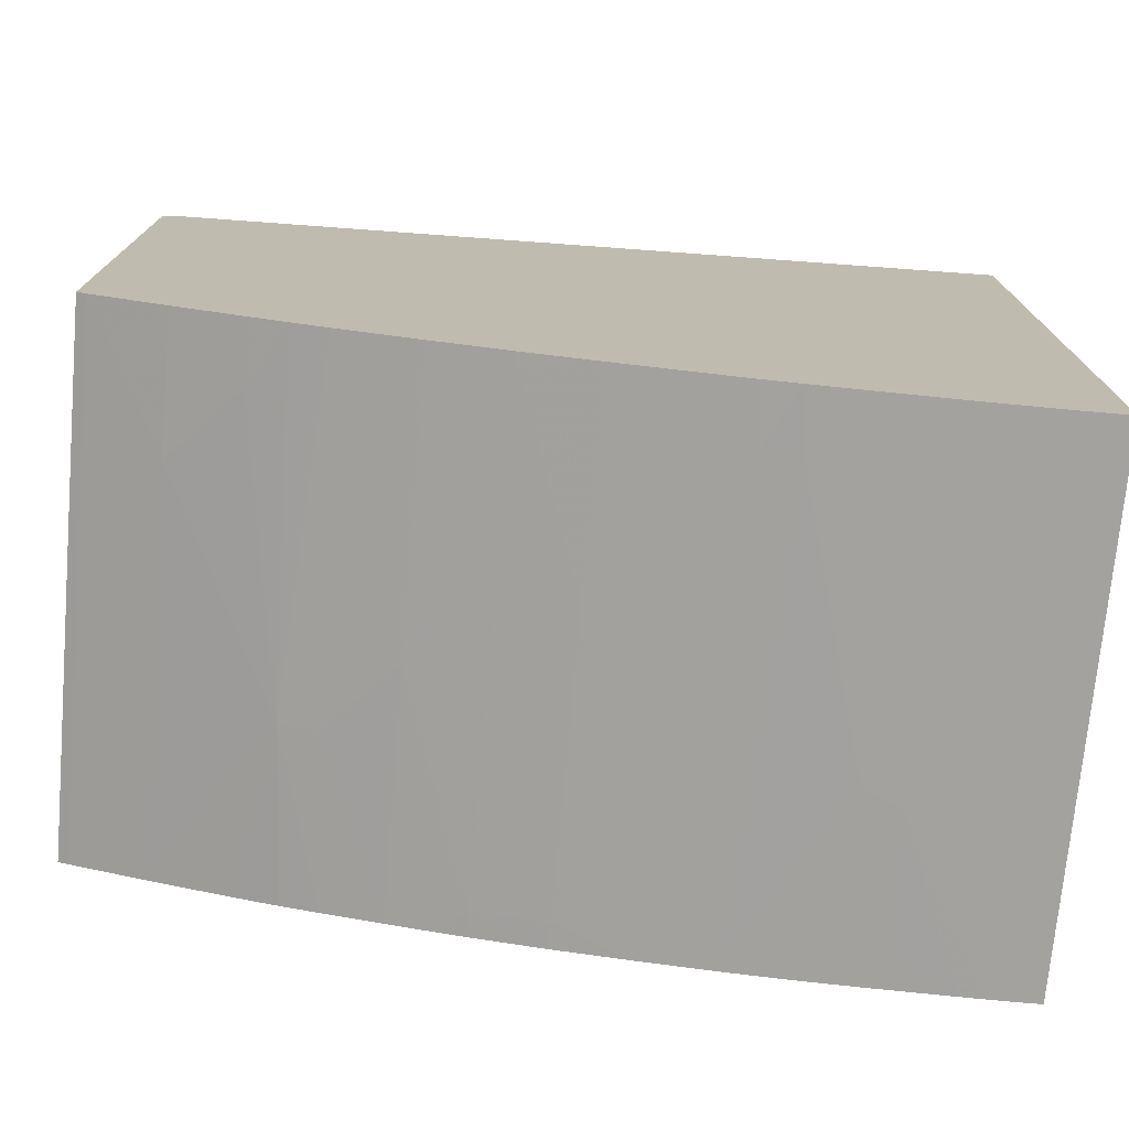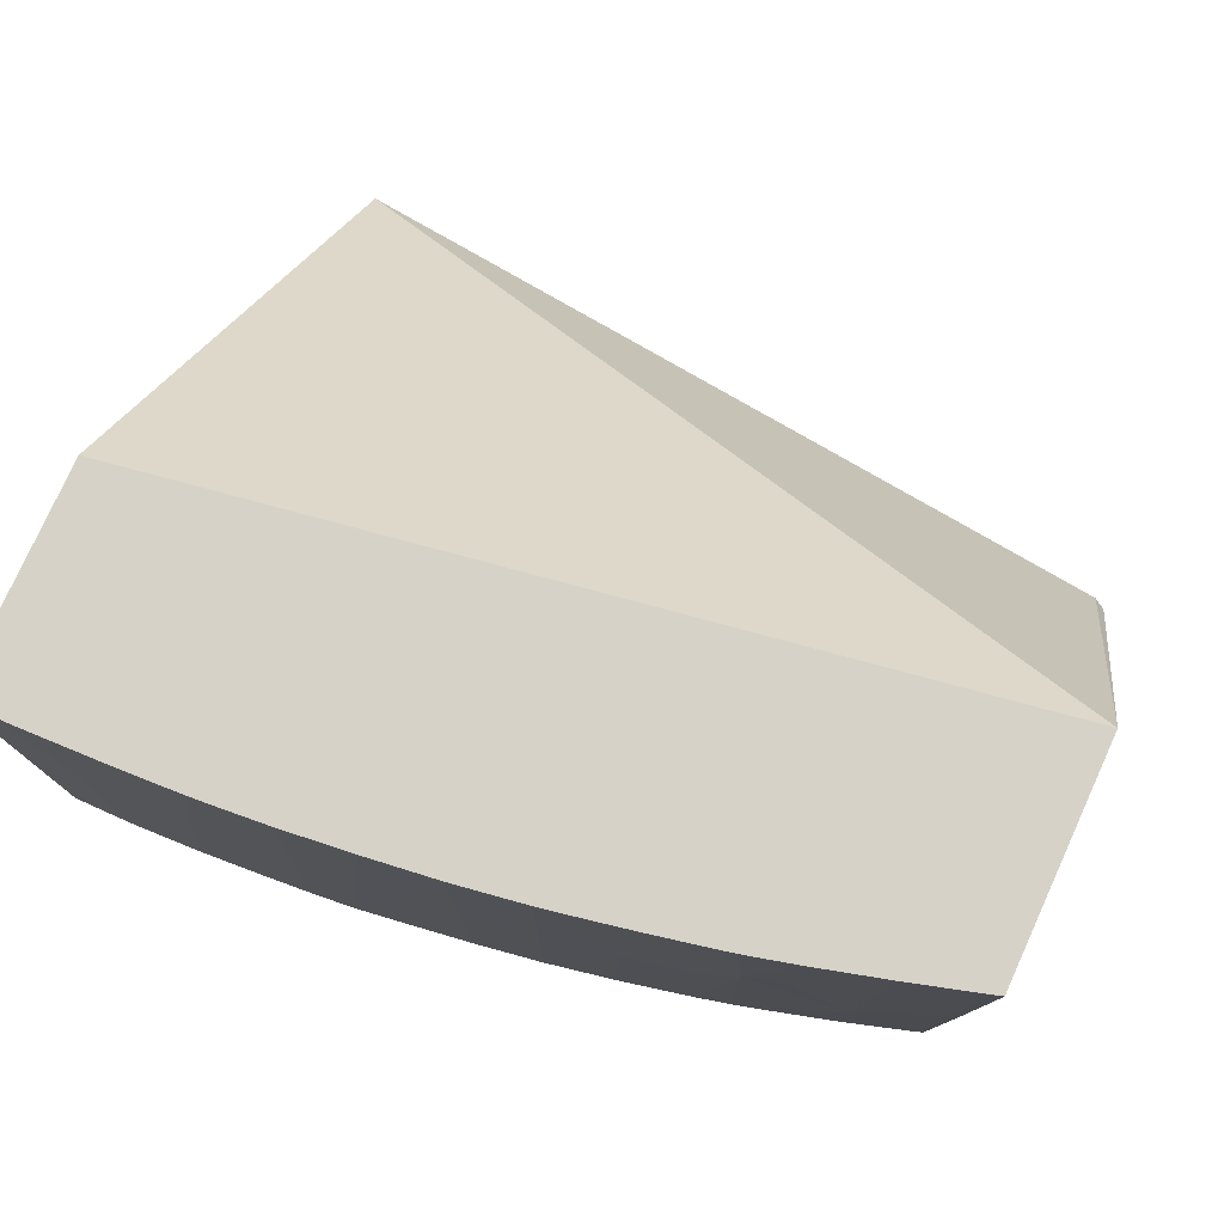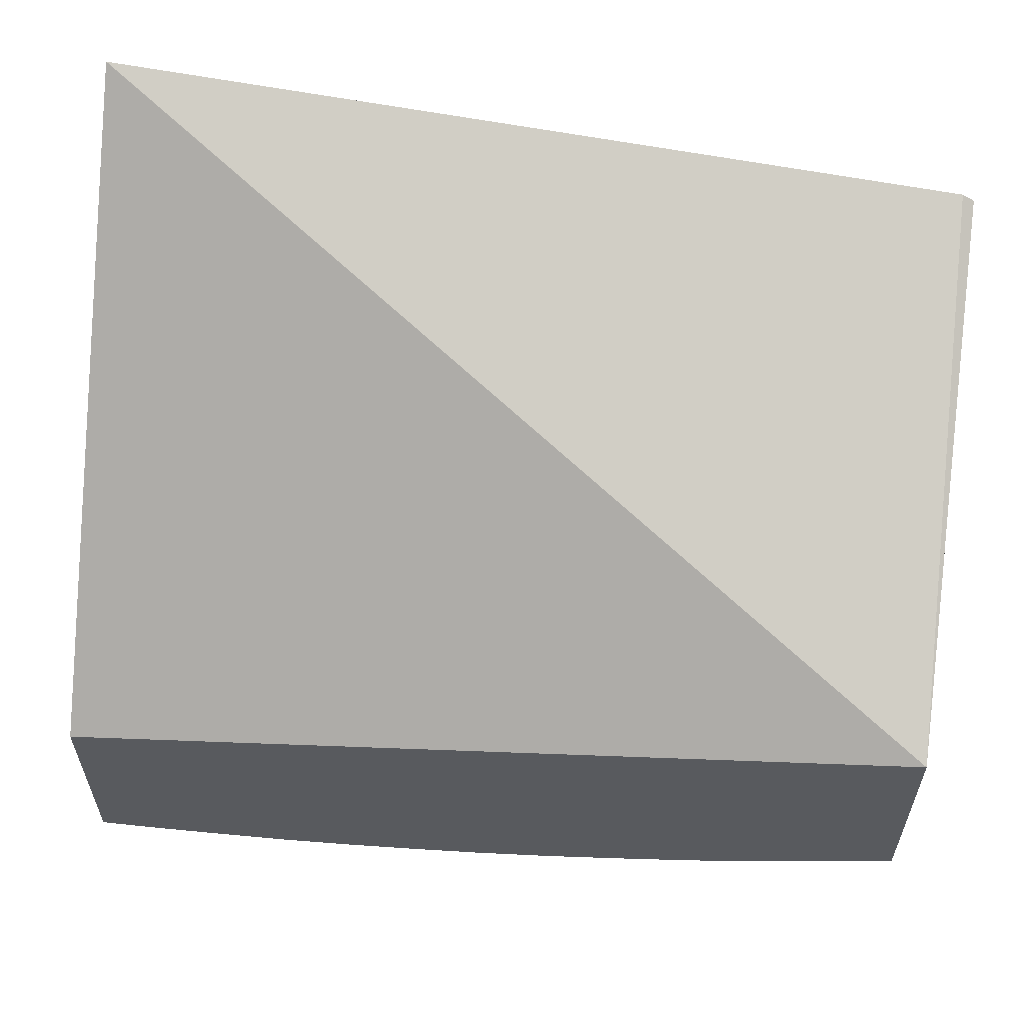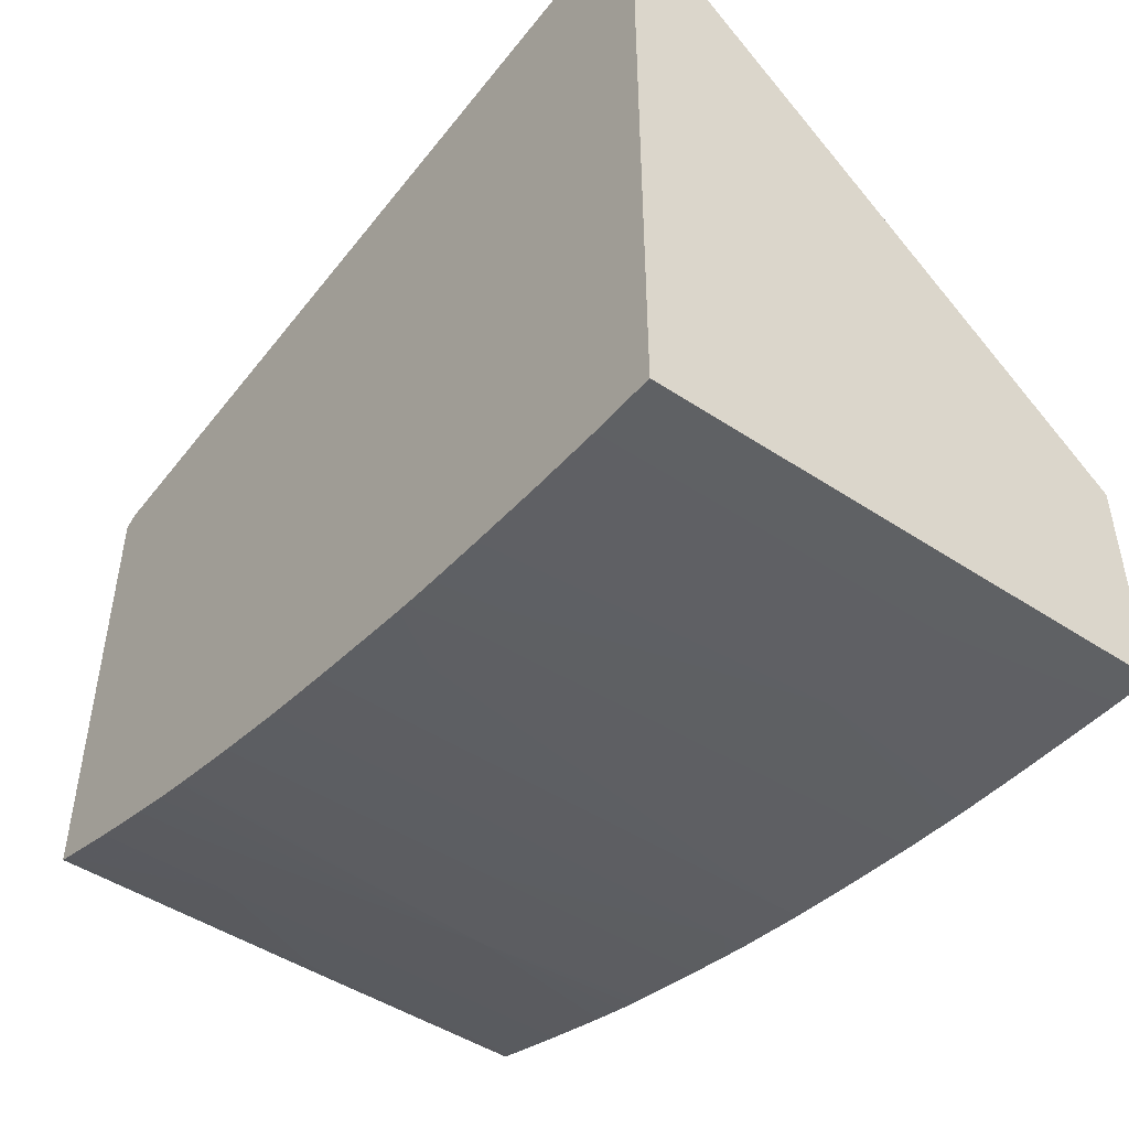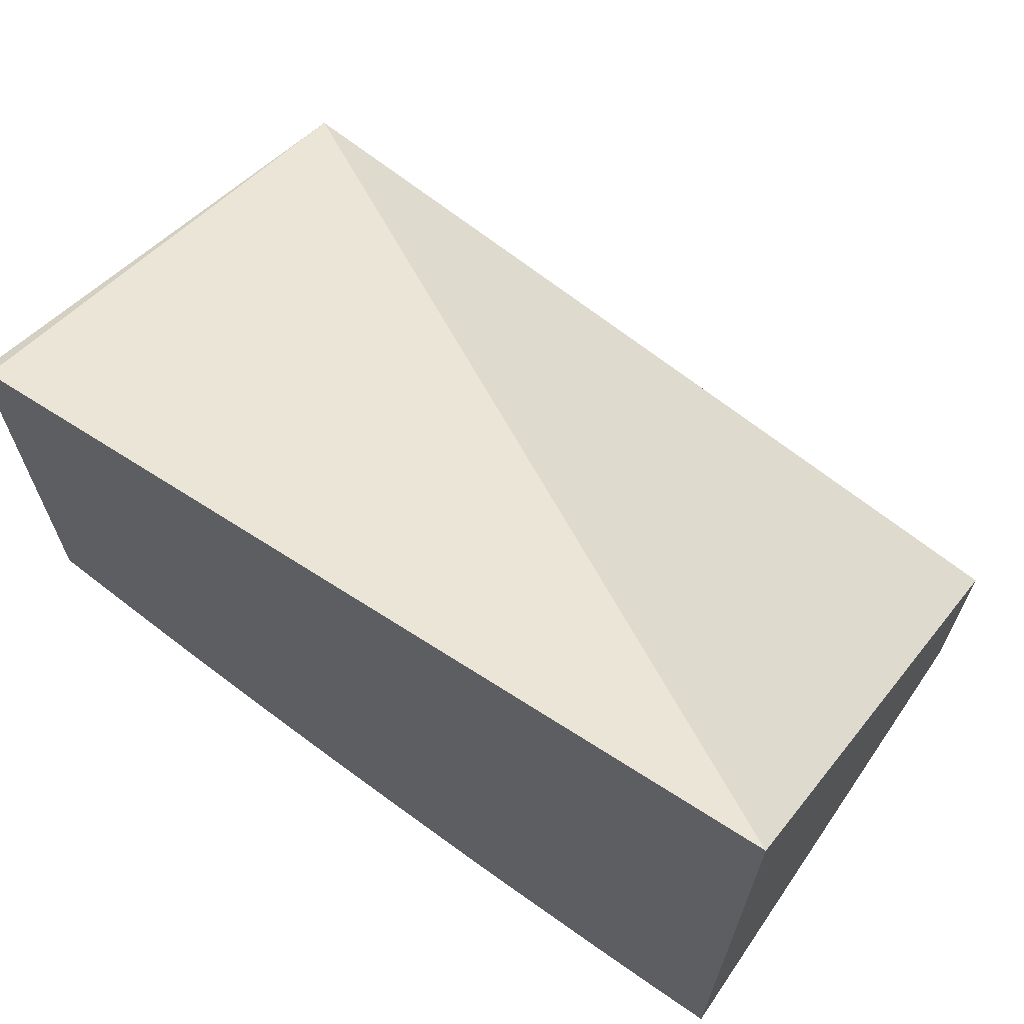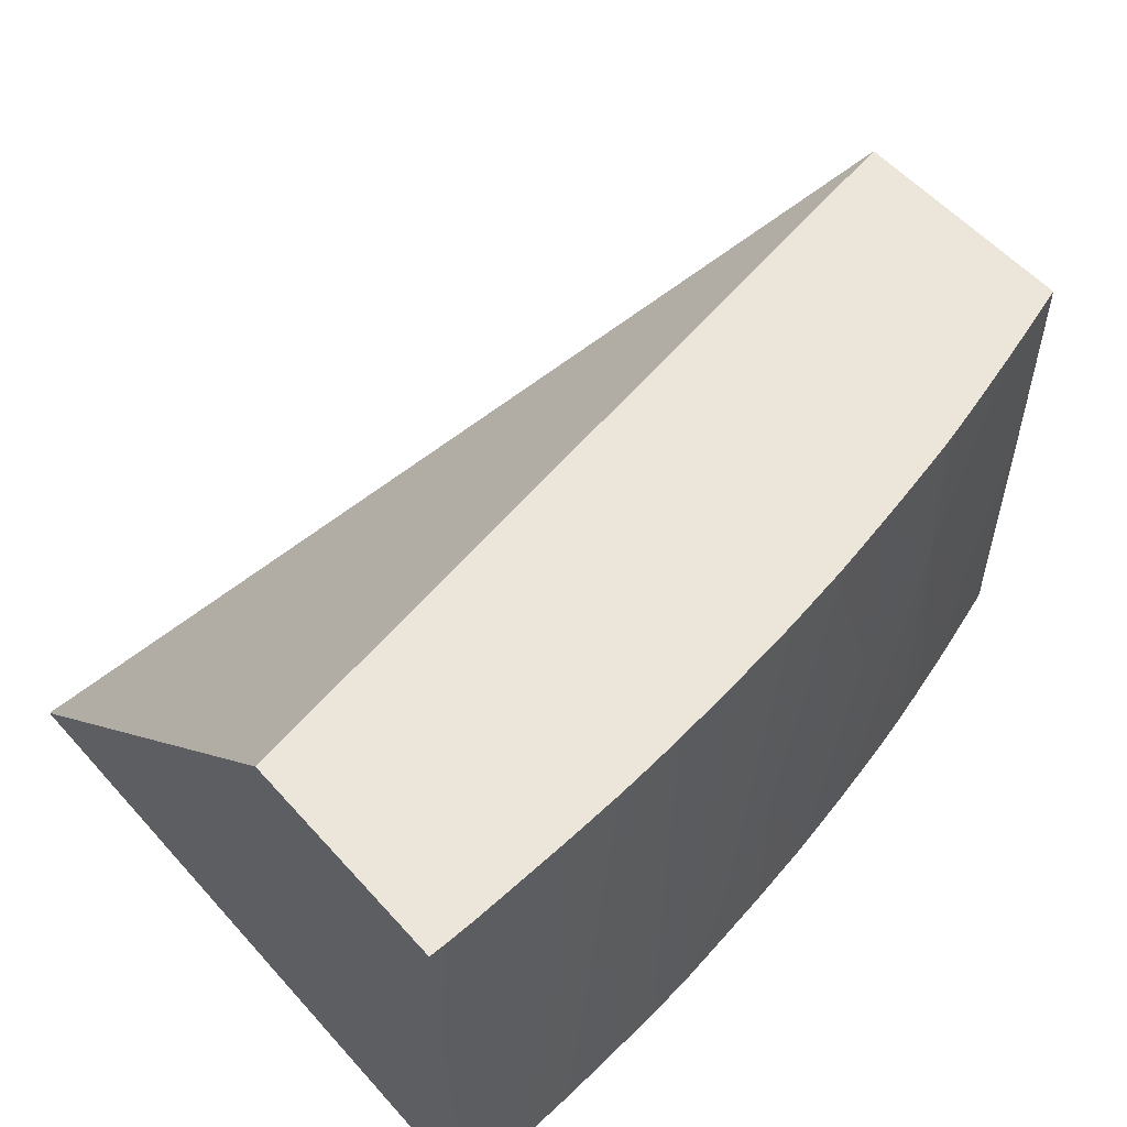
<metadata>
{"format":"obj","ext":"obj","renderer":"f3d","projection":"perspective","resolution":1024,"background":"white","views":[{"elev":-74.3,"azim":175.0,"up":"+Y"},{"elev":78.5,"azim":24.5,"up":"+Z"},{"elev":59.0,"azim":6.7,"up":"+Y"},{"elev":-47.4,"azim":-127.8,"up":"+Y"},{"elev":66.2,"azim":-145.4,"up":"+Y"},{"elev":56.8,"azim":-41.3,"up":"+Z"}]}
</metadata>
<code>
v -0.001587 -0.02106 -0.01291
v -0.001589 -0.02107 -0.01291
v -0.001589 -0.02106 -0.01291
v 0.00643 -0.02398 -0.008113
v 0.006317 -0.02183 -0.01291
v -0.001589 -0.02752 -0.01291
v -0.001589 -0.02531 -0.008113
v 0.00643 -0.02616 -0.008113
v 0.00643 -0.0219 -0.01291
v -0.001589 -0.02743 -0.009684
v -0.001558 -0.02752 -0.01291
v -0.001589 -0.02738 -0.008113
v 0.00643 -0.02616 -0.008195
v 0.006344 -0.02618 -0.008113
v 0.00643 -0.02624 -0.01291
v -0.001001 -0.02752 -0.01291
v -0.001255 -0.02738 -0.008113
v -0.001423 -0.02739 -0.008113
v -0.001512 -0.02739 -0.008113
v 0.00643 -0.02616 -0.008349
v 0.006344 -0.02619 -0.008349
v 0.005676 -0.02638 -0.008113
v 0.00643 -0.02624 -0.0129
v 0.006423 -0.02624 -0.01291
v -0.001001 -0.02743 -0.009684
v -0.00089 -0.02751 -0.01291
v -0.0002855 -0.0274 -0.009635
v -0.001135 -0.02738 -0.008113
v 0.00643 -0.0262 -0.01035
v 0.006344 -0.02623 -0.01035
v 0.005676 -0.02641 -0.009684
v 0.005676 -0.02645 -0.01169
v 0.005245 -0.0265 -0.008113
v 0.004641 -0.02671 -0.009684
v 0.005008 -0.0266 -0.009684
v 0.006344 -0.02626 -0.01291
v -0.0003334 -0.02749 -0.01291
v 7.712e-05 -0.02739 -0.009825
v -0.0003334 -0.02736 -0.008349
v -0.0009104 -0.02737 -0.008113
v 0.005049 -0.02664 -0.01236
v 0.005676 -0.02647 -0.01291
v 0.005008 -0.02656 -0.008113
v 0.004707 -0.02664 -0.008113
v 0.004532 -0.02668 -0.008113
v 0.004414 -0.02671 -0.008113
v 0.004198 -0.02676 -0.008113
v 0.003851 -0.02683 -0.008113
v 0.004307 -0.02678 -0.009684
v 0.004322 -0.02679 -0.01035
v 0.003785 -0.02694 -0.01291
v 0.004341 -0.02682 -0.01291
v 0.004403 -0.02681 -0.01291
v 0.004731 -0.02673 -0.01291
v -0.000222 -0.02748 -0.01291
v -9.793e-05 -0.02734 -0.008113
v 0.0003346 -0.02744 -0.01291
v 0.0007954 -0.02739 -0.01236
v 0.001002 -0.02726 -0.008113
v 0.0005701 -0.0273 -0.008113
v 0.0003346 -0.02732 -0.008113
v -0.0003334 -0.02735 -0.008113
v 0.005065 -0.02664 -0.01291
v 0.003673 -0.02686 -0.008113
v 0.003673 -0.02692 -0.01035
v 0.003673 -0.02697 -0.01291
v 0.0008645 -0.0274 -0.01291
v 0.001129 -0.02736 -0.01236
v 0.00167 -0.02719 -0.008113
v 0.003241 -0.02695 -0.008113
v 0.003005 -0.027 -0.008349
v 0.003005 -0.0271 -0.01291
v 0.001198 -0.02737 -0.01291
v 0.00167 -0.02724 -0.01035
v 0.002338 -0.02711 -0.008349
v 0.002338 -0.0271 -0.008113
v 0.003005 -0.02699 -0.008113
v 0.002338 -0.02717 -0.01102
v 0.002338 -0.02721 -0.01291
v 0.001288 -0.02736 -0.01291
v 0.00167 -0.02729 -0.01236
v 0.00167 -0.0273 -0.01291
f 32 34 41
f 33 43 34
f 34 48 49
f 34 44 45
f 34 45 46
f 34 46 47
f 34 47 48
f 34 52 53
f 34 50 51
f 34 51 52
f 37 55 38
f 34 53 54
f 34 54 41
f 32 35 34
f 34 43 44
f 34 49 50
f 32 42 36
f 24 29 36
f 31 35 32
f 21 22 31
f 38 56 39
f 21 31 32
f 21 32 30
f 22 33 34
f 22 34 35
f 22 35 31
f 23 29 24
f 25 27 28
f 26 37 38
f 26 38 27
f 27 38 39
f 27 39 40
f 27 40 28
f 29 30 36
f 20 30 29
f 30 32 36
f 32 41 42
f 38 55 57
f 69 73 74
f 38 58 59
f 68 73 69
f 69 74 75
f 69 75 76
f 70 77 71
f 71 77 76
f 71 76 75
f 71 75 78
f 71 78 72
f 72 78 79
f 73 80 74
f 74 80 75
f 75 80 81
f 75 81 78
f 78 81 79
f 79 81 82
f 20 21 30
f 80 82 81
f 67 73 68
f 38 57 58
f 65 72 66
f 65 70 71
f 38 59 60
f 38 60 61
f 38 61 56
f 39 62 40
f 39 56 62
f 41 63 42
f 41 54 63
f 48 64 49
f 49 64 65
f 49 65 50
f 50 65 66
f 50 66 51
f 57 67 58
f 58 67 68
f 58 68 59
f 59 68 69
f 64 70 65
f 65 71 72
f 17 25 28
f 4 60 59
f 16 26 27
f 1 67 57
f 1 57 55
f 1 55 37
f 1 37 26
f 1 26 16
f 1 16 11
f 1 11 6
f 1 73 67
f 1 6 2
f 2 10 12
f 2 12 7
f 2 7 3
f 3 7 4
f 4 8 13
f 4 13 20
f 4 20 29
f 2 6 10
f 4 29 23
f 1 80 73
f 1 79 82
f 16 27 25
f 1 2 3
f 1 4 5
f 1 5 9
f 1 9 15
f 1 15 24
f 1 24 36
f 1 82 80
f 1 36 42
f 1 63 54
f 1 54 53
f 1 53 52
f 1 52 51
f 1 51 66
f 1 66 72
f 1 72 79
f 1 42 63
f 4 23 15
f 1 3 4
f 4 9 5
f 4 44 43
f 4 43 33
f 4 33 22
f 4 22 14
f 4 14 8
f 6 11 10
f 8 14 13
f 4 45 44
f 10 11 16
f 10 17 18
f 10 18 19
f 10 19 12
f 13 14 21
f 13 21 20
f 14 22 21
f 4 15 9
f 10 16 17
f 4 46 45
f 15 23 24
f 4 48 47
f 4 7 12
f 4 47 46
f 4 12 19
f 4 19 18
f 4 18 17
f 4 17 28
f 4 28 40
f 4 40 62
f 16 25 17
f 4 56 61
f 4 62 56
f 4 70 64
f 4 77 70
f 4 64 48
f 4 69 76
f 4 61 60
f 4 59 69
f 4 76 77

</code>
